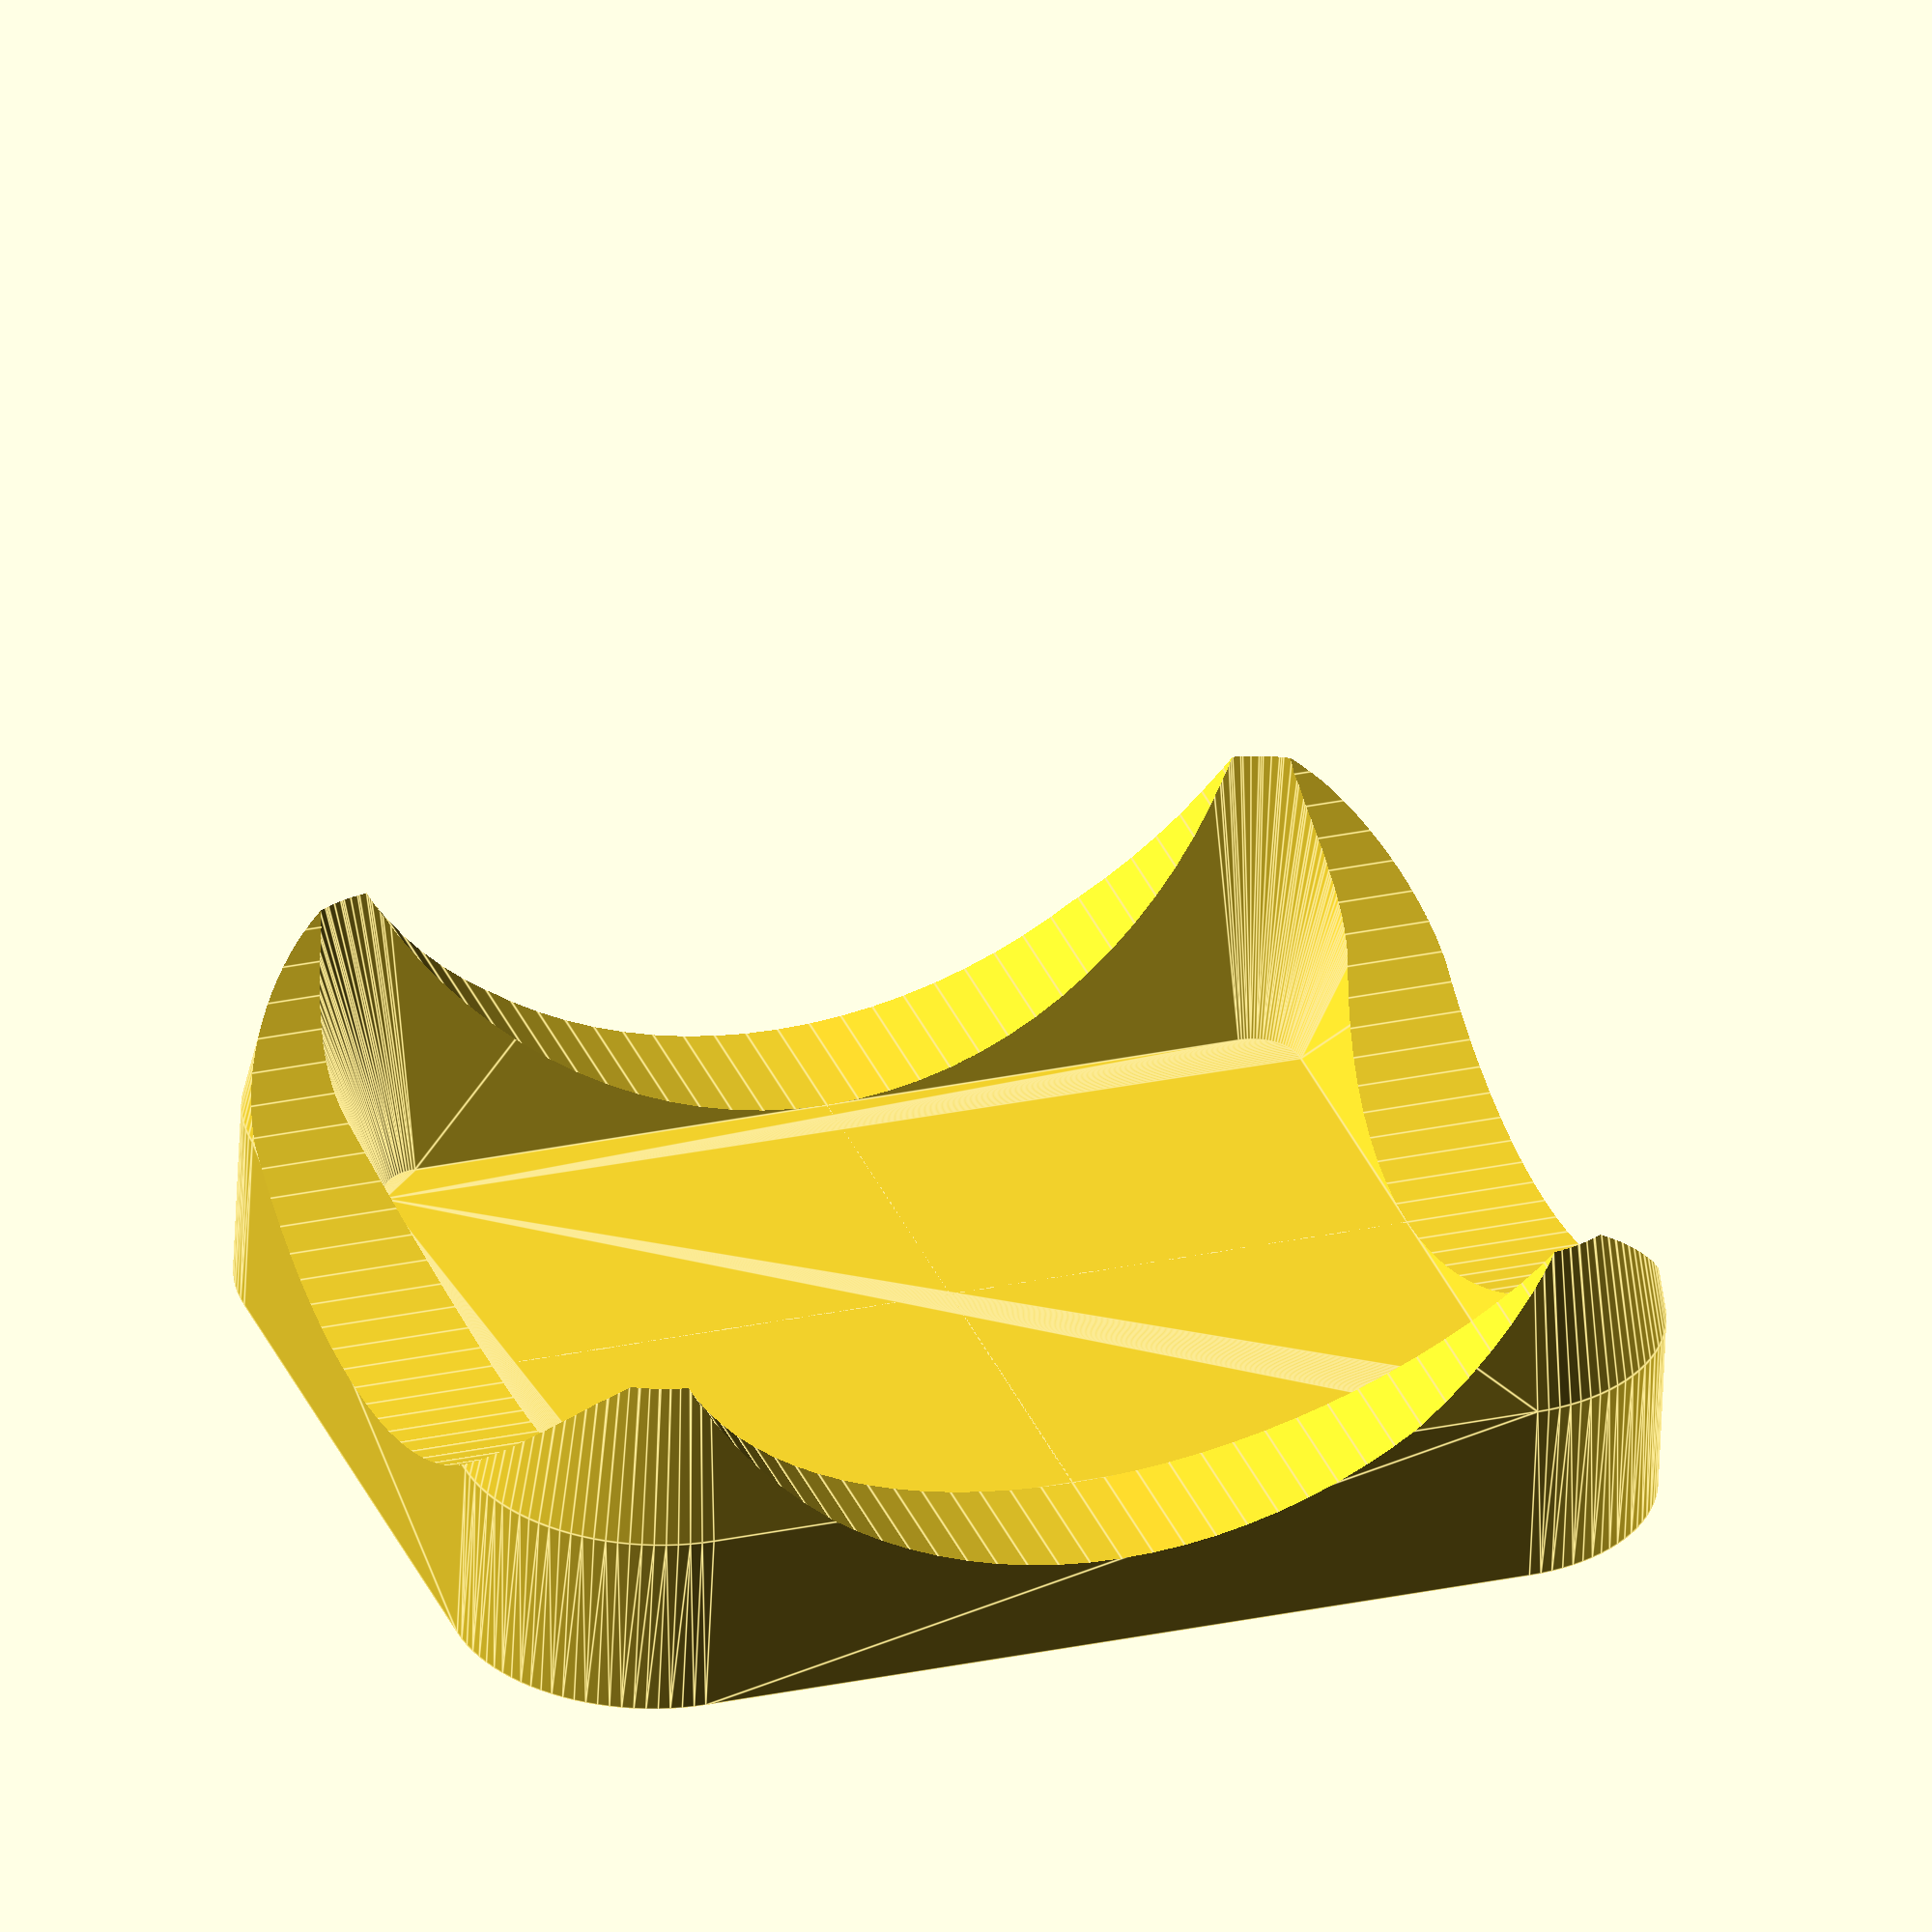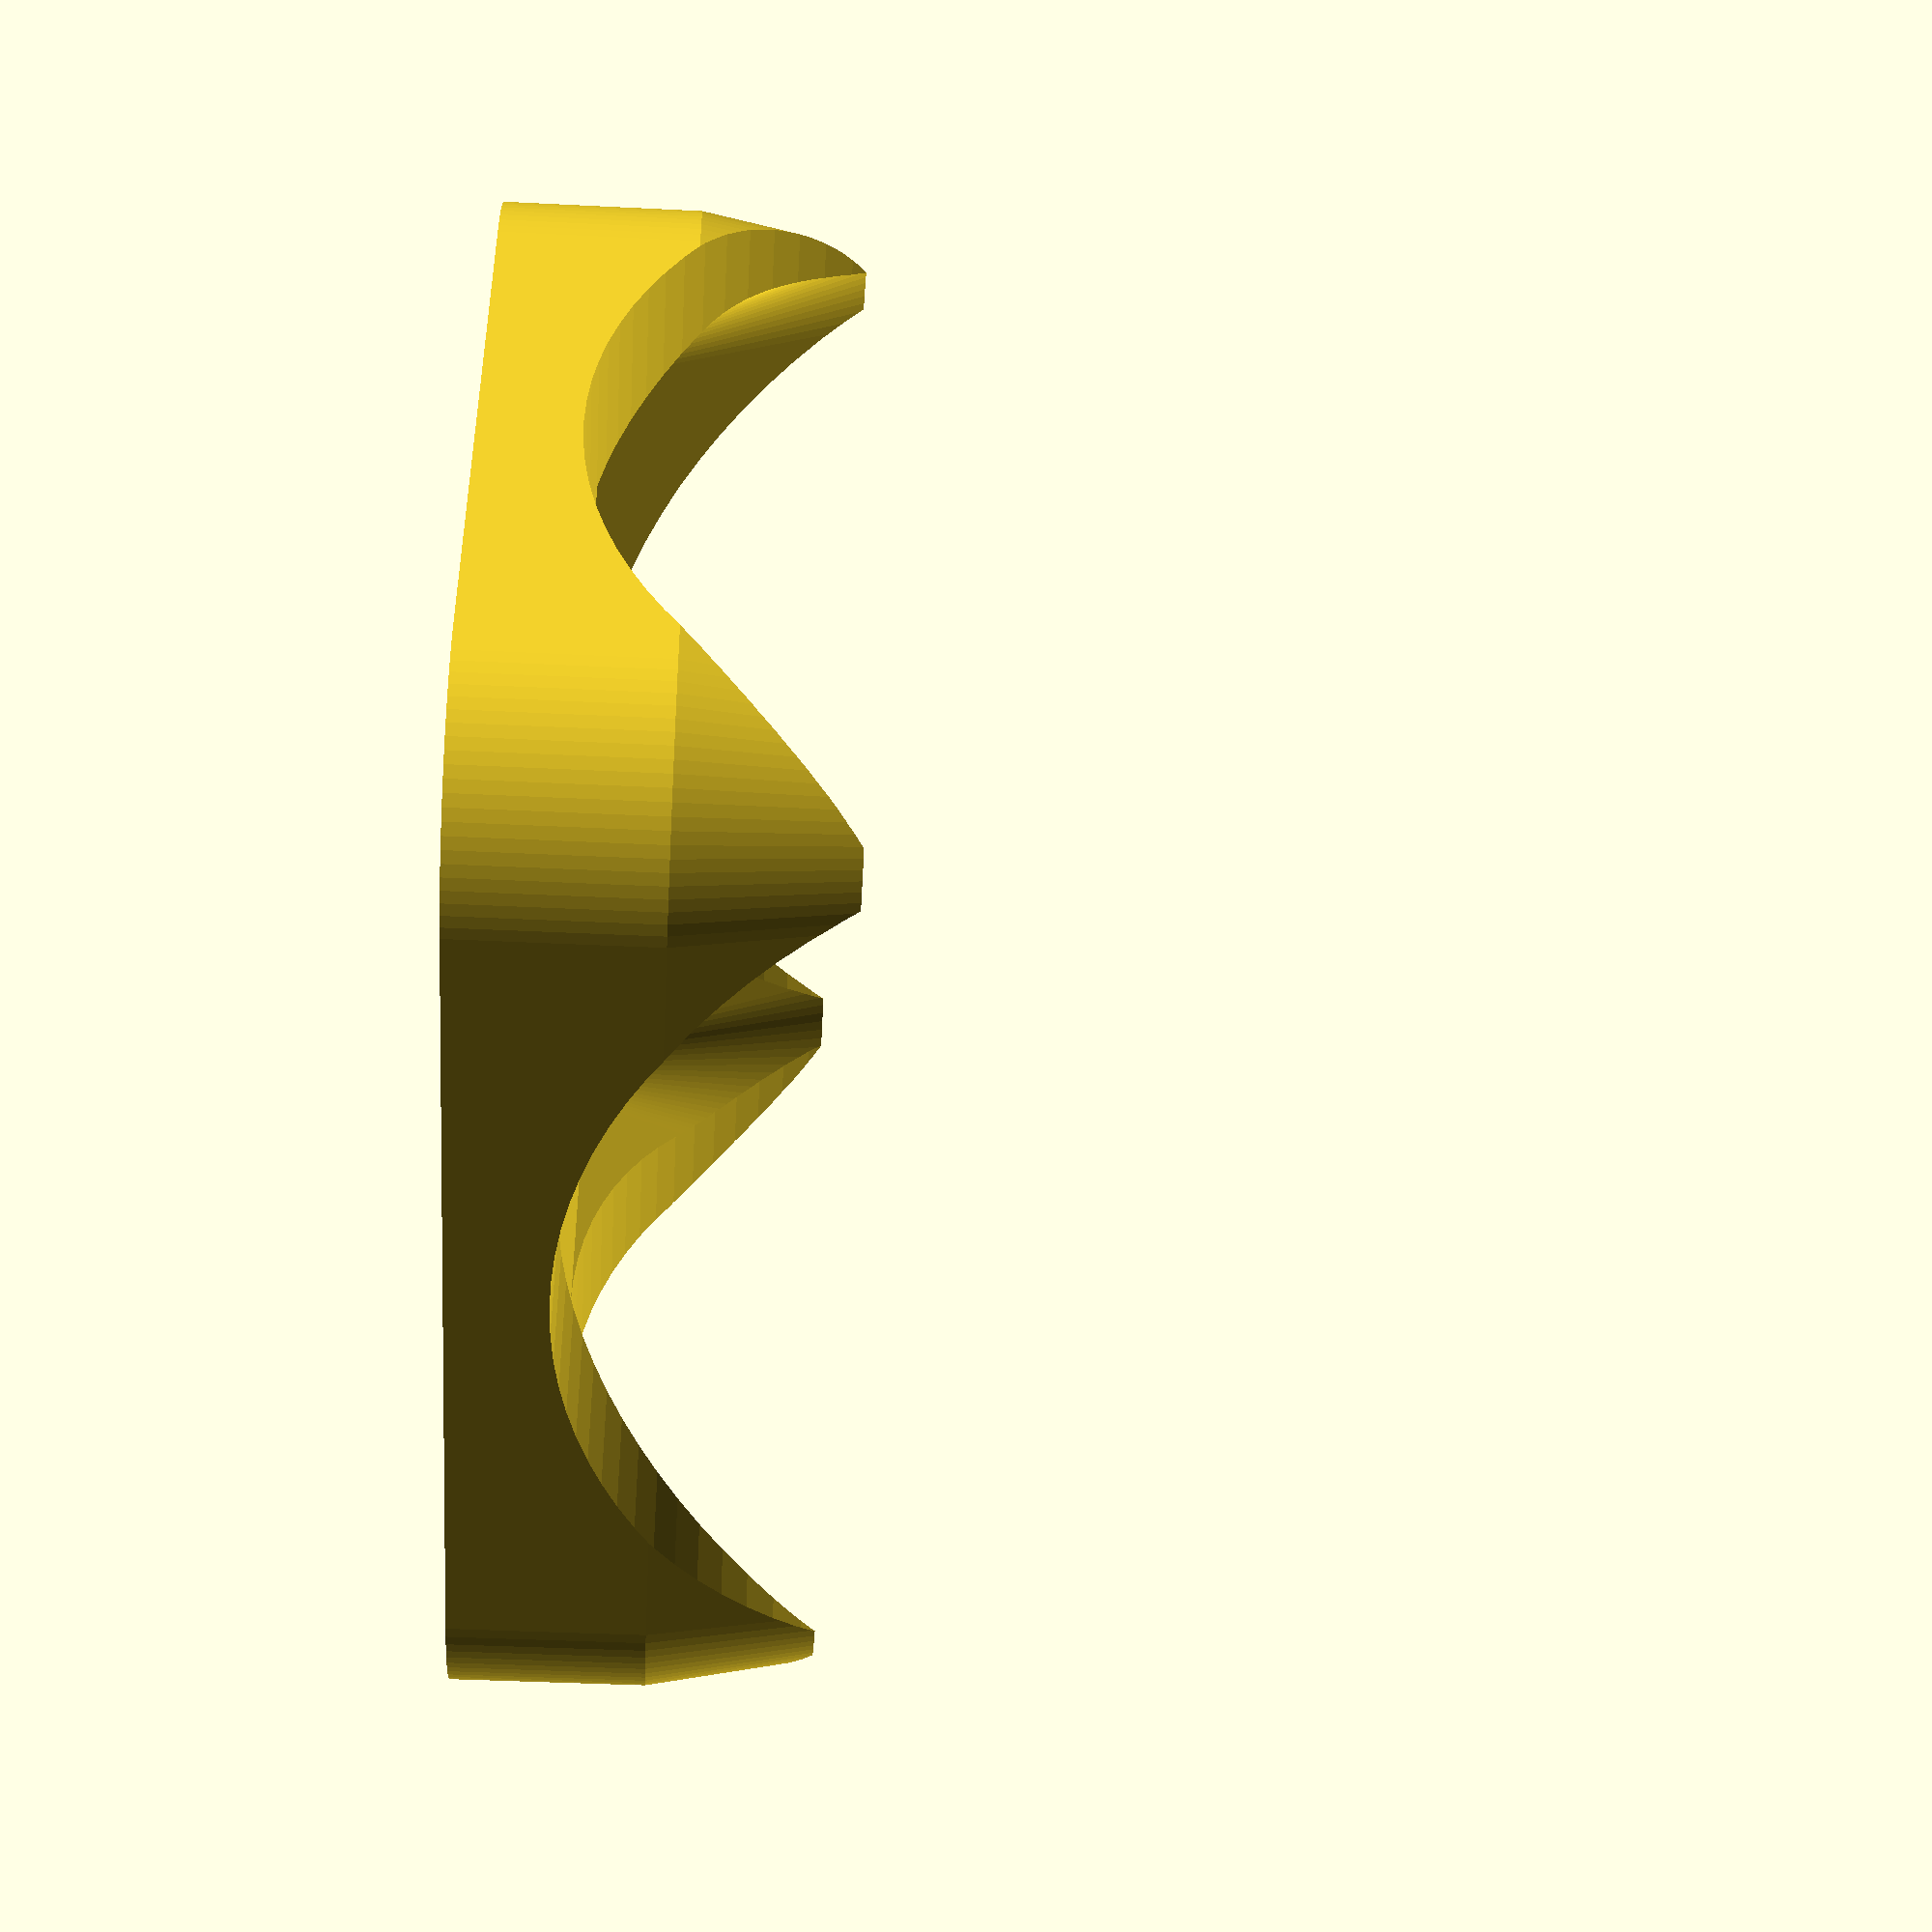
<openscad>
$fn=100;
difference(){
difference(){
difference(){
minkowski(){
cube([6.5,9,2]);
cylinder(8,d1=4,d2=1);
}
translate([0,0,1]){

minkowski(){
cube([6.5,9,2]);
cylinder(8,d1=1,d2=8);
}
}
}

translate([3.25,-4,6.5]){
rotate([270,0,0]){
cylinder(32,d=11);
}}

}

translate([10,4.5,6.5]){
rotate([270,0,90]){
cylinder(32,d=11);
}}

}
</openscad>
<views>
elev=237.5 azim=250.3 roll=182.4 proj=o view=edges
elev=217.7 azim=102.1 roll=273.7 proj=p view=solid
</views>
